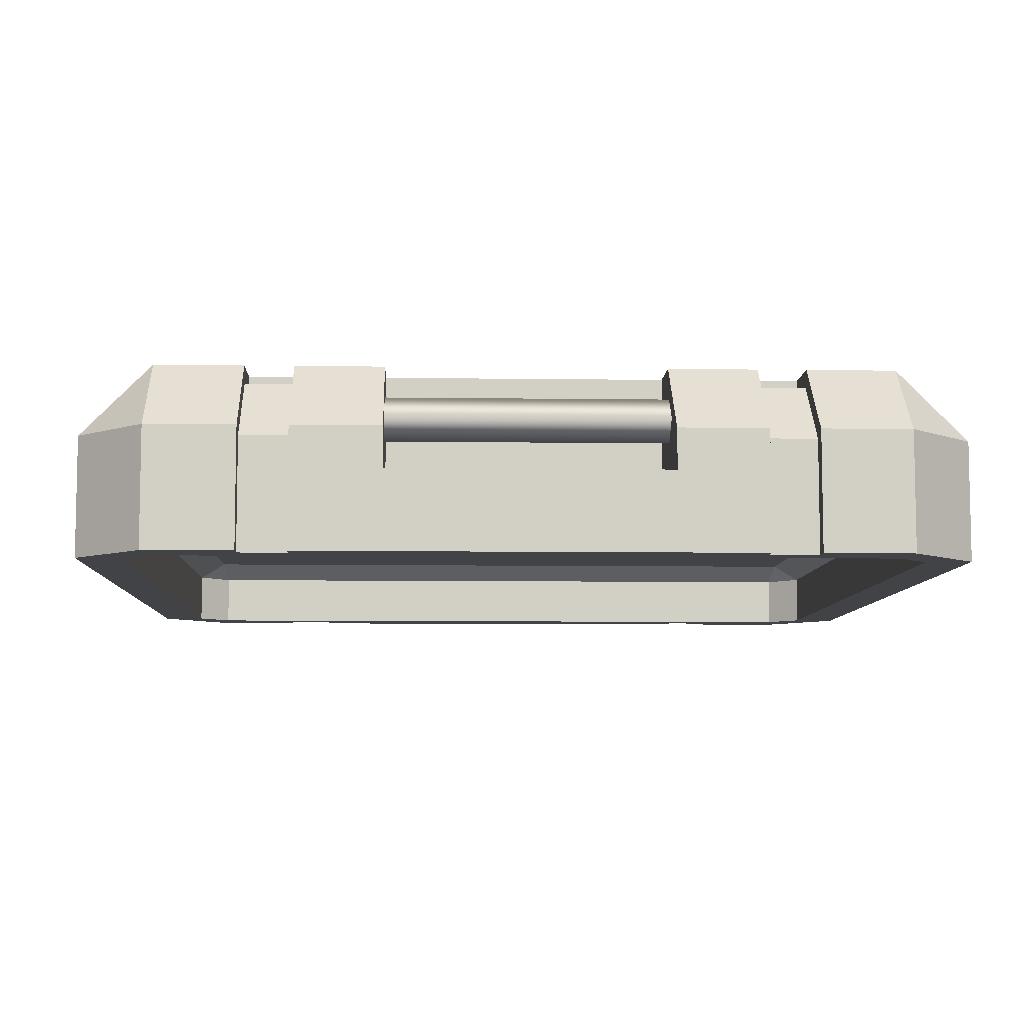
<metadata>
{"format":"obj","ext":"obj","renderer":"f3d","projection":"perspective","resolution":1024,"background":"white","views":[{"elev":-7.5,"azim":-2.3,"up":"+Y"}]}
</metadata>
<code>
g sci_fi_BoxUp
v -0.5038 0.1377 0.422
v -0.422 0.2194 0.422
v -0.422 0.1377 0.5038
v 0.5038 0.1377 0.422
v 0.422 0.1377 0.5038
v 0.422 0.2194 0.422
v -0.4524 0.06185 0.4155
v -0.4155 0.06185 0.4524
v -0.4193 0.08246 0.4193
v 0.4193 0.08246 0.4193
v 0.4155 0.06185 0.4524
v 0.4524 0.06185 0.4155
v -0.5038 0.1377 -0.422
v -0.422 0.1377 -0.5038
v -0.422 0.2194 -0.422
v 0.5038 0.1377 -0.422
v 0.422 0.2194 -0.422
v 0.422 0.1377 -0.5038
v -0.4524 0.06185 -0.4155
v -0.4193 0.08246 -0.4193
v -0.4155 0.06185 -0.4524
v 0.4193 0.08246 -0.4193
v 0.4524 0.06185 -0.4155
v 0.4155 0.06185 -0.4524
v -0.422 0.2194 0.422
v -0.422 0.2194 0.1608
v -0.3567 0.2194 0.1608
v -0.3196 0.2194 0.3567
v -0.3196 0.2194 0.422
v -0.2633 0.2194 0.3567
v -0.212 0.2194 0.1608
v -0.3567 0.2194 -0.1608
v -0.1608 0.2194 0.3567
v -0.1608 0.2194 0.422
v -0.2633 0.2194 0.422
v 0.212 0.2194 0.1608
v 0.1608 0.2194 0.3567
v -0.212 0.2194 -0.1608
v 0.2633 0.2194 0.3567
v 0.1608 0.2194 0.422
v 0.2633 0.2194 0.422
v 0.3567 0.2194 0.1608
v 0.3196 0.2194 0.3567
v 0.422 0.2194 0.422
v 0.3196 0.2194 0.422
v 0.422 0.2194 0.1608
v 0.212 0.2194 -0.1608
v 0.3567 0.2194 -0.1608
v -0.2633 0.2194 -0.3567
v -0.1608 0.2194 -0.3567
v -0.1608 0.2194 -0.422
v -0.2633 0.2194 -0.422
v -0.3196 0.2194 -0.3567
v 0.1608 0.2194 -0.3567
v -0.422 0.2194 -0.422
v -0.422 0.2194 -0.1608
v -0.3196 0.2194 -0.422
v 0.2633 0.2194 -0.3567
v 0.1608 0.2194 -0.422
v 0.2633 0.2194 -0.422
v 0.3196 0.2194 -0.3567
v 0.422 0.2194 -0.422
v 0.422 0.2194 -0.1608
v 0.3196 0.2194 -0.422
v -0.422 0.2194 0.422
v -0.5038 0.1377 0.422
v -0.5038 0.1377 0.1608
v -0.422 0.2194 0.1608
v -0.5038 0.1377 0.422
v -0.5038 0.09103 0.1608
v -0.5038 0.1377 0.1608
v -0.5038 0 0.1608
v -0.5038 0 0.422
v -0.5038 0 -0.1608
v -0.5038 0.09103 -0.1608
v -0.5038 0.1377 -0.422
v -0.5038 0.1377 -0.1608
v -0.5038 0 -0.422
v -0.5038 0.09103 0.1608
v -0.3567 0.09103 0.1608
v -0.3567 0.2194 0.1608
v -0.422 0.2194 0.1608
v -0.5038 0.1377 0.1608
v -0.1608 0.2194 0.422
v -0.1608 0.09103 0.5038
v -0.1608 0.1377 0.5038
v -0.1608 0.2194 0.3567
v -0.1608 0.09103 0.3567
v -0.3196 0.1997 0.3567
v -0.2633 0.1997 0.3567
v -0.2633 0.1997 0.4138
v -0.3196 0.1997 0.4138
v -0.3196 0.1997 0.4138
v -0.2633 0.1997 0.4138
v -0.2633 0.1295 0.484
v -0.3196 0.1295 0.484
v -0.422 0.2194 0.422
v -0.3196 0.2194 0.422
v -0.3196 0.1377 0.5038
v -0.422 0.1377 0.5038
v -0.1608 0.1377 0.5038
v -0.2633 0.1377 0.5038
v -0.2633 0.2194 0.422
v -0.1608 0.2194 0.422
v -0.1608 0.09103 0.5038
v -0.2633 0.1377 0.5038
v -0.1608 0.1377 0.5038
v -0 0 0.5038
v -0.2633 0 0.5038
v 0.1608 0.09103 0.5038
v 0.2633 0.1377 0.5038
v 0.2633 0 0.5038
v 0.1608 0.1377 0.5038
v -0.3196 0.2194 0.3567
v -0.2633 0.2194 0.3567
v -0.2633 0.1997 0.3567
v -0.3196 0.1997 0.3567
v -0.2633 0.2194 0.3567
v -0.2633 0.2194 0.422
v -0.2633 0.1997 0.4138
v -0.2633 0.1997 0.3567
v -0.3196 0.2194 0.422
v -0.3196 0.2194 0.3567
v -0.3196 0.1997 0.3567
v -0.3196 0.1997 0.4138
v -0.2633 0.2194 0.422
v -0.2633 0.1377 0.5038
v -0.2633 0.1295 0.484
v -0.2633 0.1997 0.4138
v -0.2633 0.1377 0.5038
v -0.2633 0 0.484
v -0.2633 0 0.5038
v -0.3196 0.1377 0.5038
v -0.3196 0.2194 0.422
v -0.3196 0.1997 0.4138
v -0.3196 0.1295 0.484
v -0.3196 0 0.5038
v -0.3196 0 0.484
v -0.5038 0.1377 0.422
v -0.422 0.1377 0.5038
v -0.422 0 0.5038
v -0.5038 0 0.422
v -0.3196 0.1295 0.484
v -0.2633 0.1295 0.484
v -0.2633 0 0.484
v -0.3196 0 0.484
v -0.422 0.1377 0.5038
v -0.3196 0.1377 0.5038
v -0.3196 0 0.5038
v -0.422 0 0.5038
v -0.422 0 0.5038
v -0.3196 0 0.5038
v -0.3196 0 0.484
v -0.2914 0 0.4524
v -0.2633 0 0.484
v -0.4155 0 0.4524
v -0.4524 0 0.4155
v -0.5038 0 0.422
v -0.5038 0 0.1608
v -0.4524 0 0.1608
v -0.4524 0 -0.1608
v -0.5038 0 -0.1608
v -0.4524 0 -0.4155
v -0.5038 0 -0.422
v -0.422 0 -0.5038
v -0.4155 0 -0.4524
v -0.2914 0 -0.4524
v -0.3196 0 -0.484
v -0.3196 0 -0.5038
v -0.2633 0 -0.484
v -0 0 -0.4524
v -0 0 -0.484
v 0.2914 0 -0.4524
v -0 0 -0.5038
v -0.2633 0 -0.5038
v 0.2633 0 -0.484
v 0.2633 0 -0.5038
v 0.3196 0 -0.484
v 0.422 0 -0.5038
v 0.3196 0 -0.5038
v 0.4155 0 -0.4524
v 0.4524 0 -0.4155
v 0.5038 0 -0.422
v 0.5038 0 -0.1608
v 0.4524 0 -0.1608
v 0.4524 0 0.1608
v 0.5038 0 0.1608
v 0.4524 0 0.4155
v 0.5038 0 0.422
v 0.422 0 0.5038
v 0.4155 0 0.4524
v 0.2914 0 0.4524
v 0.3196 0 0.484
v 0.3196 0 0.5038
v 0.2633 0 0.484
v -0 0 0.4524
v -0 0 0.484
v -0 0 0.5038
v 0.2633 0 0.5038
v -0.2633 0 0.5038
v 0.422 0.2194 0.422
v 0.422 0.2194 0.1608
v 0.5038 0.1377 0.1608
v 0.5038 0.1377 0.422
v 0.5038 0.1377 0.422
v 0.5038 0.1377 0.1608
v 0.5038 0.09103 0.1608
v 0.5038 0 0.1608
v 0.5038 0 0.422
v 0.5038 0.09103 -0.1608
v 0.5038 0 -0.1608
v 0.5038 0.1377 -0.422
v 0.5038 0.1377 -0.1608
v 0.5038 0 -0.422
v 0.5038 0.09103 0.1608
v 0.3567 0.2194 0.1608
v 0.3567 0.09103 0.1608
v 0.422 0.2194 0.1608
v 0.5038 0.1377 0.1608
v 0.1608 0.2194 0.422
v 0.1608 0.1377 0.5038
v 0.1608 0.09103 0.5038
v 0.1608 0.2194 0.3567
v 0.1608 0.09103 0.3567
v 0.3196 0.1997 0.3567
v 0.3196 0.1997 0.4138
v 0.2633 0.1997 0.4138
v 0.2633 0.1997 0.3567
v 0.3196 0.1997 0.4138
v 0.3196 0.1295 0.484
v 0.2633 0.1295 0.484
v 0.2633 0.1997 0.4138
v 0.422 0.2194 0.422
v 0.422 0.1377 0.5038
v 0.3196 0.1377 0.5038
v 0.3196 0.2194 0.422
v 0.1608 0.1377 0.5038
v 0.1608 0.2194 0.422
v 0.2633 0.2194 0.422
v 0.2633 0.1377 0.5038
v 0.3196 0.2194 0.3567
v 0.3196 0.1997 0.3567
v 0.2633 0.1997 0.3567
v 0.2633 0.2194 0.3567
v 0.2633 0.2194 0.3567
v 0.2633 0.1997 0.3567
v 0.2633 0.1997 0.4138
v 0.2633 0.2194 0.422
v 0.2633 0.1295 0.484
v 0.2633 0.1377 0.5038
v 0.2633 0.1377 0.5038
v 0.2633 0 0.484
v 0.2633 0 0.5038
v 0.3196 0.2194 0.422
v 0.3196 0.1997 0.3567
v 0.3196 0.2194 0.3567
v 0.3196 0.1997 0.4138
v 0.3196 0.1377 0.5038
v 0.3196 0.1295 0.484
v 0.3196 0 0.5038
v 0.3196 0 0.484
v 0.3196 0.1377 0.5038
v 0.5038 0.1377 0.422
v 0.5038 0 0.422
v 0.422 0 0.5038
v 0.422 0.1377 0.5038
v 0.3196 0.1295 0.484
v 0.3196 0 0.484
v 0.2633 0 0.484
v 0.2633 0.1295 0.484
v 0.422 0.1377 0.5038
v 0.422 0 0.5038
v 0.3196 0 0.5038
v 0.3196 0.1377 0.5038
v -0.1608 0.09103 0.3567
v -0.1608 0.2194 0.3567
v 0.1608 0.2194 0.3567
v 0.1608 0.09103 0.3567
v -0.1608 0.09103 0.5038
v -0.1608 0.09103 0.3567
v 0.1608 0.09103 0.3567
v 0.1608 0.09103 0.5038
v -0.4524 0.06185 0.1608
v -0.4524 0.06185 0.4155
v -0.4193 0.08246 0.4193
v -0.4193 0.08246 0.1608
v -0.4193 0.08246 -0.1608
v -0.4524 0.06185 -0.1608
v -0.4193 0.08246 -0.4193
v -0.4524 0.06185 -0.4155
v -0 0.08246 0.4193
v -0.4193 0.08246 0.4193
v -0.4155 0.06185 0.4524
v -0 0.06185 0.4524
v 0.4193 0.08246 0.4193
v 0.4155 0.06185 0.4524
v 0.4193 0.08246 0.1608
v 0.4193 0.08246 0.4193
v 0.4524 0.06185 0.4155
v 0.4524 0.06185 0.1608
v 0.4524 0.06185 -0.1608
v 0.4193 0.08246 -0.1608
v 0.4524 0.06185 -0.4155
v 0.4193 0.08246 -0.4193
v -0.4524 0 0.4155
v -0.4524 0.06185 0.4155
v -0.4524 0.06185 0.1608
v -0.4524 0 0.1608
v -0.4524 0.06185 -0.1608
v -0.4524 0 -0.1608
v -0.4524 0 -0.4155
v -0.4524 0.06185 -0.4155
v -0.2914 0 0.4524
v -0.4155 0.06185 0.4524
v -0.4155 0 0.4524
v -0 0.06185 0.4524
v -0 0 0.4524
v 0.2914 0 0.4524
v 0.4155 0 0.4524
v 0.4155 0.06185 0.4524
v -0.4155 0 0.4524
v -0.4155 0.06185 0.4524
v -0.4524 0.06185 0.4155
v -0.4524 0 0.4155
v 0.4524 0 0.1608
v 0.4524 0.06185 0.4155
v 0.4524 0 0.4155
v 0.4524 0.06185 0.1608
v 0.4524 0 -0.1608
v 0.4524 0.06185 -0.1608
v 0.4524 0.06185 -0.4155
v 0.4524 0 -0.4155
v 0.4524 0 0.4155
v 0.4524 0.06185 0.4155
v 0.4155 0.06185 0.4524
v 0.4155 0 0.4524
v -0.422 0.2194 -0.422
v -0.422 0.2194 -0.1608
v -0.5038 0.1377 -0.1608
v -0.5038 0.1377 -0.422
v -0.5038 0.09103 -0.1608
v -0.3567 0.2194 -0.1608
v -0.3567 0.09103 -0.1608
v -0.422 0.2194 -0.1608
v -0.5038 0.1377 -0.1608
v -0.1608 0.2194 -0.422
v -0.1608 0.1377 -0.5038
v -0.1608 0.09103 -0.5038
v -0.1608 0.2194 -0.3567
v -0.1608 0.09103 -0.3567
v -0.3196 0.1997 -0.3567
v -0.3196 0.1997 -0.4138
v -0.2633 0.1997 -0.4138
v -0.2633 0.1997 -0.3567
v -0.3196 0.1997 -0.4138
v -0.3196 0.1295 -0.484
v -0.2633 0.1295 -0.484
v -0.2633 0.1997 -0.4138
v -0.422 0.2194 -0.422
v -0.422 0.1377 -0.5038
v -0.3196 0.1377 -0.5038
v -0.3196 0.2194 -0.422
v -0.1608 0.1377 -0.5038
v -0.1608 0.2194 -0.422
v -0.2633 0.2194 -0.422
v -0.2633 0.1377 -0.5038
v -0.1608 0.09103 -0.5038
v -0.1608 0.1377 -0.5038
v -0.2633 0.1377 -0.5038
v -0 0 -0.5038
v -0.2633 0 -0.5038
v 0.1608 0.09103 -0.5038
v 0.2633 0.1377 -0.5038
v 0.2633 0 -0.5038
v 0.1608 0.1377 -0.5038
v -0.3196 0.2194 -0.3567
v -0.3196 0.1997 -0.3567
v -0.2633 0.1997 -0.3567
v -0.2633 0.2194 -0.3567
v -0.2633 0.2194 -0.3567
v -0.2633 0.1997 -0.3567
v -0.2633 0.1997 -0.4138
v -0.2633 0.2194 -0.422
v -0.2633 0.1295 -0.484
v -0.2633 0.1377 -0.5038
v -0.2633 0.1377 -0.5038
v -0.2633 0 -0.484
v -0.2633 0 -0.5038
v -0.3196 0.2194 -0.422
v -0.3196 0.1997 -0.4138
v -0.3196 0.1997 -0.3567
v -0.3196 0.2194 -0.3567
v -0.3196 0.1377 -0.5038
v -0.3196 0.1997 -0.4138
v -0.3196 0.2194 -0.422
v -0.3196 0.1295 -0.484
v -0.3196 0 -0.5038
v -0.3196 0 -0.484
v -0.5038 0.1377 -0.422
v -0.5038 0 -0.422
v -0.422 0 -0.5038
v -0.422 0.1377 -0.5038
v -0.3196 0.1295 -0.484
v -0.3196 0 -0.484
v -0.2633 0 -0.484
v -0.2633 0.1295 -0.484
v -0.422 0.1377 -0.5038
v -0.422 0 -0.5038
v -0.3196 0 -0.5038
v -0.3196 0.1377 -0.5038
v 0.422 0.2194 -0.422
v 0.5038 0.1377 -0.422
v 0.5038 0.1377 -0.1608
v 0.422 0.2194 -0.1608
v 0.5038 0.09103 -0.1608
v 0.3567 0.09103 -0.1608
v 0.3567 0.2194 -0.1608
v 0.422 0.2194 -0.1608
v 0.5038 0.1377 -0.1608
v 0.1608 0.2194 -0.422
v 0.1608 0.09103 -0.5038
v 0.1608 0.1377 -0.5038
v 0.1608 0.2194 -0.3567
v 0.1608 0.09103 -0.3567
v 0.3196 0.1997 -0.3567
v 0.2633 0.1997 -0.3567
v 0.2633 0.1997 -0.4138
v 0.3196 0.1997 -0.4138
v 0.3196 0.1997 -0.4138
v 0.2633 0.1997 -0.4138
v 0.2633 0.1295 -0.484
v 0.3196 0.1295 -0.484
v 0.422 0.2194 -0.422
v 0.3196 0.2194 -0.422
v 0.3196 0.1377 -0.5038
v 0.422 0.1377 -0.5038
v 0.1608 0.1377 -0.5038
v 0.2633 0.1377 -0.5038
v 0.2633 0.2194 -0.422
v 0.1608 0.2194 -0.422
v 0.3196 0.2194 -0.3567
v 0.2633 0.2194 -0.3567
v 0.2633 0.1997 -0.3567
v 0.3196 0.1997 -0.3567
v 0.2633 0.2194 -0.3567
v 0.2633 0.2194 -0.422
v 0.2633 0.1997 -0.4138
v 0.2633 0.1997 -0.3567
v 0.3196 0.2194 -0.422
v 0.3196 0.2194 -0.3567
v 0.3196 0.1997 -0.3567
v 0.3196 0.1997 -0.4138
v 0.2633 0.2194 -0.422
v 0.2633 0.1377 -0.5038
v 0.2633 0.1295 -0.484
v 0.2633 0.1997 -0.4138
v 0.2633 0.1377 -0.5038
v 0.2633 0 -0.484
v 0.2633 0 -0.5038
v 0.3196 0.1377 -0.5038
v 0.3196 0.2194 -0.422
v 0.3196 0.1997 -0.4138
v 0.3196 0.1295 -0.484
v 0.3196 0 -0.5038
v 0.3196 0 -0.484
v 0.5038 0.1377 -0.422
v 0.422 0.1377 -0.5038
v 0.422 0 -0.5038
v 0.5038 0 -0.422
v 0.3196 0.1295 -0.484
v 0.2633 0.1295 -0.484
v 0.2633 0 -0.484
v 0.3196 0 -0.484
v 0.422 0.1377 -0.5038
v 0.3196 0.1377 -0.5038
v 0.3196 0 -0.5038
v 0.422 0 -0.5038
v -0.1608 0.09103 -0.3567
v 0.1608 0.09103 -0.3567
v 0.1608 0.2194 -0.3567
v -0.1608 0.2194 -0.3567
v -0.1608 0.09103 -0.5038
v 0.1608 0.09103 -0.5038
v 0.1608 0.09103 -0.3567
v -0.1608 0.09103 -0.3567
v -0 0.08246 -0.4193
v -0.4155 0.06185 -0.4524
v -0.4193 0.08246 -0.4193
v -0 0.06185 -0.4524
v 0.4193 0.08246 -0.4193
v 0.4155 0.06185 -0.4524
v -0.2914 0 -0.4524
v -0.4155 0 -0.4524
v -0.4155 0.06185 -0.4524
v -0 0.06185 -0.4524
v -0 0 -0.4524
v 0.2914 0 -0.4524
v 0.4155 0 -0.4524
v 0.4155 0.06185 -0.4524
v -0.4155 0 -0.4524
v -0.4524 0 -0.4155
v -0.4524 0.06185 -0.4155
v -0.4155 0.06185 -0.4524
v 0.4524 0 -0.4155
v 0.4155 0 -0.4524
v 0.4155 0.06185 -0.4524
v 0.4524 0.06185 -0.4155
v 0.3567 0.09103 0.1608
v 0.3567 0.2194 0.1608
v 0.3567 0.2194 -0.1608
v 0.3567 0.09103 -0.1608
v 0.5038 0.09103 0.1608
v 0.3567 0.09103 0.1608
v 0.3567 0.09103 -0.1608
v 0.5038 0.09103 -0.1608
v -0.3567 0.09103 0.1608
v -0.5038 0.09103 0.1608
v -0.5038 0.09103 -0.1608
v -0.3567 0.09103 -0.1608
v -0.3567 0.2194 0.1608
v -0.3567 0.09103 0.1608
v -0.3567 0.09103 -0.1608
v -0.3567 0.2194 -0.1608
v 0.1744 0.1325 -0.4277
v -0.1726 0.1325 -0.4277
v -0.1726 0.1577 -0.401
v 0.1744 0.1576 -0.4011
v -0.1726 0.1829 -0.4277
v 0.1744 0.1829 -0.4277
v -0.1726 0.1576 -0.4542
v 0.1744 0.1578 -0.4542
v -0.1726 0.1325 -0.4277
v 0.1744 0.1325 -0.4277
v -0.4277 0.1325 -0.1744
v -0.4277 0.1325 0.1726
v -0.401 0.1577 0.1726
v -0.4011 0.1576 -0.1744
v -0.4277 0.1829 0.1726
v -0.4277 0.1829 -0.1744
v -0.4542 0.1576 0.1726
v -0.4542 0.1578 -0.1744
v -0.4277 0.1325 0.1726
v -0.4277 0.1325 -0.1744
v -0.1744 0.1325 0.4277
v 0.1726 0.1325 0.4277
v 0.1726 0.1577 0.401
v -0.1744 0.1576 0.4011
v 0.1726 0.1829 0.4277
v -0.1744 0.1829 0.4277
v 0.1726 0.1576 0.4542
v -0.1744 0.1578 0.4542
v 0.1726 0.1325 0.4277
v -0.1744 0.1325 0.4277
v 0.4277 0.1325 0.1744
v 0.4277 0.1325 -0.1726
v 0.401 0.1577 -0.1726
v 0.4011 0.1576 0.1744
v 0.4277 0.1829 -0.1726
v 0.4277 0.1829 0.1744
v 0.4542 0.1576 -0.1726
v 0.4542 0.1578 0.1744
v 0.4277 0.1325 -0.1726
v 0.4277 0.1325 0.1744
v -0 0.08246 0.1608
v -0 0.08246 0.4193
v 0.4193 0.08246 0.4193
v 0.4193 0.08246 0.1608
v -0.4193 0.08246 0.4193
v 0.4193 0.08246 -0.1608
v -0.4193 0.08246 0.1608
v -0 0.08246 -0.1608
v 0.4193 0.08246 -0.4193
v -0.4193 0.08246 -0.1608
v -0 0.08246 -0.4193
v -0.4193 0.08246 -0.4193
g sci_fi_BoxUp_0
f 3 2 1
f 6 5 4
f 9 8 7
f 12 11 10
f 15 14 13
f 18 17 16
f 21 20 19
f 24 23 22
f 27 26 25
f 28 27 25
f 29 28 25
f 28 30 27
f 30 31 27
f 32 27 31
f 33 31 30
f 33 30 34
f 30 35 34
f 36 31 33
f 37 36 33
f 38 32 31
f 38 31 36
f 36 37 39
f 39 37 40
f 41 39 40
f 36 39 42
f 39 43 42
f 42 43 44
f 43 45 44
f 46 42 44
f 47 36 42
f 47 38 36
f 48 47 42
f 38 49 32
f 38 47 50
f 38 50 49
f 49 50 51
f 52 49 51
f 49 53 32
f 47 54 50
f 32 53 55
f 56 32 55
f 53 57 55
f 54 47 58
f 58 47 48
f 54 58 59
f 58 60 59
f 61 58 48
f 61 48 62
f 48 63 62
f 64 61 62
f 67 66 65
f 68 67 65
f 71 70 69
f 70 72 69
f 72 73 69
f 74 72 70
f 75 74 70
f 74 75 76
f 75 77 76
f 78 74 76
f 81 80 79
f 82 81 79
f 83 82 79
f 86 85 84
f 85 87 84
f 88 87 85
f 91 90 89
f 92 91 89
f 95 94 93
f 96 95 93
f 99 98 97
f 100 99 97
f 103 102 101
f 104 103 101
f 107 106 105
f 105 106 108
f 106 109 108
f 110 105 108
f 111 110 108
f 112 111 108
f 111 113 110
f 116 115 114
f 117 116 114
f 120 119 118
f 121 120 118
f 124 123 122
f 125 124 122
f 128 127 126
f 129 128 126
f 128 131 130
f 131 132 130
f 135 134 133
f 136 135 133
f 136 133 137
f 138 136 137
f 141 140 139
f 142 141 139
f 145 144 143
f 146 145 143
f 149 148 147
f 150 149 147
f 153 152 151
f 154 153 151
f 154 155 153
f 156 154 151
f 156 151 157
f 151 158 157
f 157 158 159
f 160 157 159
f 161 160 159
f 162 161 159
f 163 161 162
f 164 163 162
f 164 165 163
f 165 166 163
f 167 166 165
f 168 167 165
f 169 168 165
f 170 167 168
f 171 167 170
f 172 171 170
f 173 171 172
f 172 170 174
f 170 175 174
f 176 172 174
f 176 173 172
f 177 176 174
f 173 176 178
f 173 178 179
f 178 180 179
f 181 173 179
f 181 179 182
f 179 183 182
f 182 183 184
f 185 182 184
f 185 184 186
f 184 187 186
f 188 186 187
f 189 188 187
f 189 190 188
f 190 191 188
f 192 191 190
f 193 192 190
f 194 193 190
f 195 192 193
f 196 192 195
f 197 196 195
f 154 196 197
f 155 154 197
f 197 195 198
f 155 197 198
f 195 199 198
f 200 155 198
f 203 202 201
f 204 203 201
f 207 206 205
f 208 207 205
f 209 208 205
f 210 207 208
f 211 210 208
f 210 211 212
f 213 210 212
f 211 214 212
f 217 216 215
f 216 218 215
f 218 219 215
f 222 221 220
f 223 222 220
f 223 224 222
f 227 226 225
f 228 227 225
f 231 230 229
f 232 231 229
f 235 234 233
f 236 235 233
f 239 238 237
f 240 239 237
f 243 242 241
f 244 243 241
f 247 246 245
f 248 247 245
f 249 247 248
f 250 249 248
f 252 249 251
f 253 252 251
f 256 255 254
f 255 257 254
f 254 257 258
f 257 259 258
f 259 261 260
f 262 259 260
f 265 264 263
f 266 265 263
f 269 268 267
f 270 269 267
f 273 272 271
f 274 273 271
f 277 276 275
f 278 277 275
f 281 280 279
f 282 281 279
f 285 284 283
f 286 285 283
f 287 286 283
f 288 287 283
f 289 287 288
f 290 289 288
f 293 292 291
f 294 293 291
f 291 295 294
f 295 296 294
f 299 298 297
f 300 299 297
f 301 300 297
f 302 301 297
f 303 301 302
f 304 303 302
f 307 306 305
f 308 307 305
f 309 307 308
f 310 309 308
f 309 310 311
f 312 309 311
f 315 314 313
f 314 316 313
f 313 316 317
f 317 316 318
f 318 316 319
f 316 320 319
f 323 322 321
f 324 323 321
f 327 326 325
f 326 328 325
f 329 325 328
f 330 329 328
f 330 331 329
f 331 332 329
f 335 334 333
f 336 335 333
f 339 338 337
f 340 339 337
f 343 342 341
f 342 344 341
f 344 345 341
f 348 347 346
f 349 348 346
f 349 350 348
f 353 352 351
f 354 353 351
f 357 356 355
f 358 357 355
f 361 360 359
f 362 361 359
f 365 364 363
f 366 365 363
f 369 368 367
f 369 367 370
f 371 369 370
f 367 372 370
f 372 373 370
f 373 374 370
f 375 373 372
f 378 377 376
f 379 378 376
f 382 381 380
f 383 382 380
f 384 382 383
f 385 384 383
f 387 384 386
f 388 387 386
f 391 390 389
f 392 391 389
f 395 394 393
f 394 396 393
f 393 396 397
f 396 398 397
f 401 400 399
f 402 401 399
f 405 404 403
f 406 405 403
f 409 408 407
f 410 409 407
f 413 412 411
f 414 413 411
f 417 416 415
f 418 417 415
f 419 418 415
f 422 421 420
f 421 423 420
f 424 423 421
f 427 426 425
f 428 427 425
f 431 430 429
f 432 431 429
f 435 434 433
f 436 435 433
f 439 438 437
f 440 439 437
f 443 442 441
f 444 443 441
f 447 446 445
f 448 447 445
f 451 450 449
f 452 451 449
f 455 454 453
f 456 455 453
f 455 458 457
f 458 459 457
f 462 461 460
f 463 462 460
f 463 460 464
f 465 463 464
f 468 467 466
f 469 468 466
f 472 471 470
f 473 472 470
f 476 475 474
f 477 476 474
f 480 479 478
f 481 480 478
f 484 483 482
f 485 484 482
f 488 487 486
f 487 489 486
f 490 486 489
f 491 490 489
f 494 493 492
f 495 494 492
f 495 492 496
f 495 496 497
f 495 497 498
f 499 495 498
f 502 501 500
f 503 502 500
f 506 505 504
f 507 506 504
f 510 509 508
f 511 510 508
f 514 513 512
f 515 514 512
f 518 517 516
f 519 518 516
f 522 521 520
f 523 522 520
f 526 525 524
f 527 526 524
f 526 527 528
f 527 529 528
f 528 529 530
f 529 531 530
f 532 530 531
f 533 532 531
f 536 535 534
f 537 536 534
f 536 537 538
f 537 539 538
f 538 539 540
f 539 541 540
f 542 540 541
f 543 542 541
f 546 545 544
f 547 546 544
f 546 547 548
f 547 549 548
f 548 549 550
f 549 551 550
f 552 550 551
f 553 552 551
f 556 555 554
f 557 556 554
f 556 557 558
f 557 559 558
f 558 559 560
f 559 561 560
f 562 560 561
f 563 562 561
f 566 565 564
f 567 566 564
f 564 565 568
f 569 567 564
f 570 564 568
f 571 569 564
f 571 564 570
f 572 569 571
f 573 571 570
f 574 572 571
f 571 573 575
f 574 571 575

</code>
